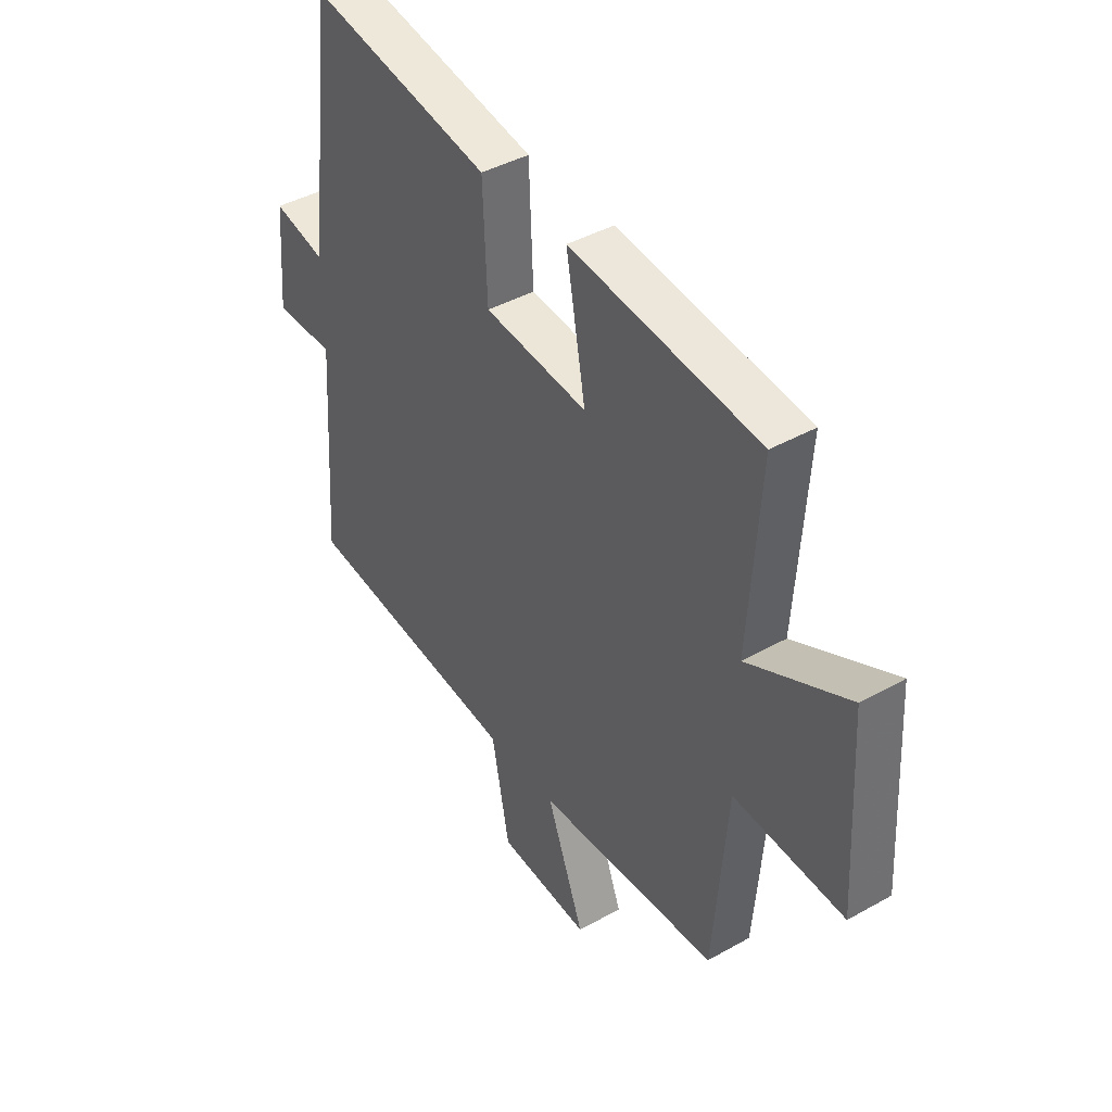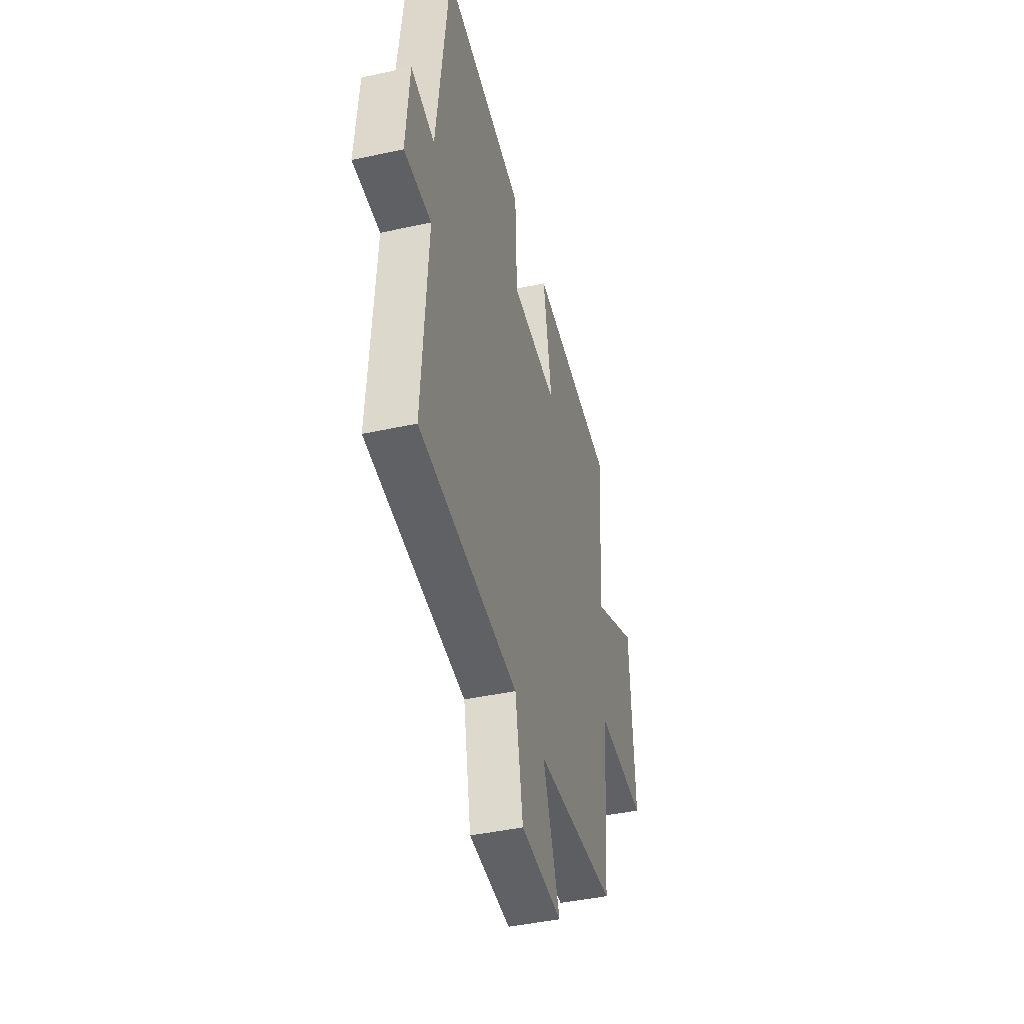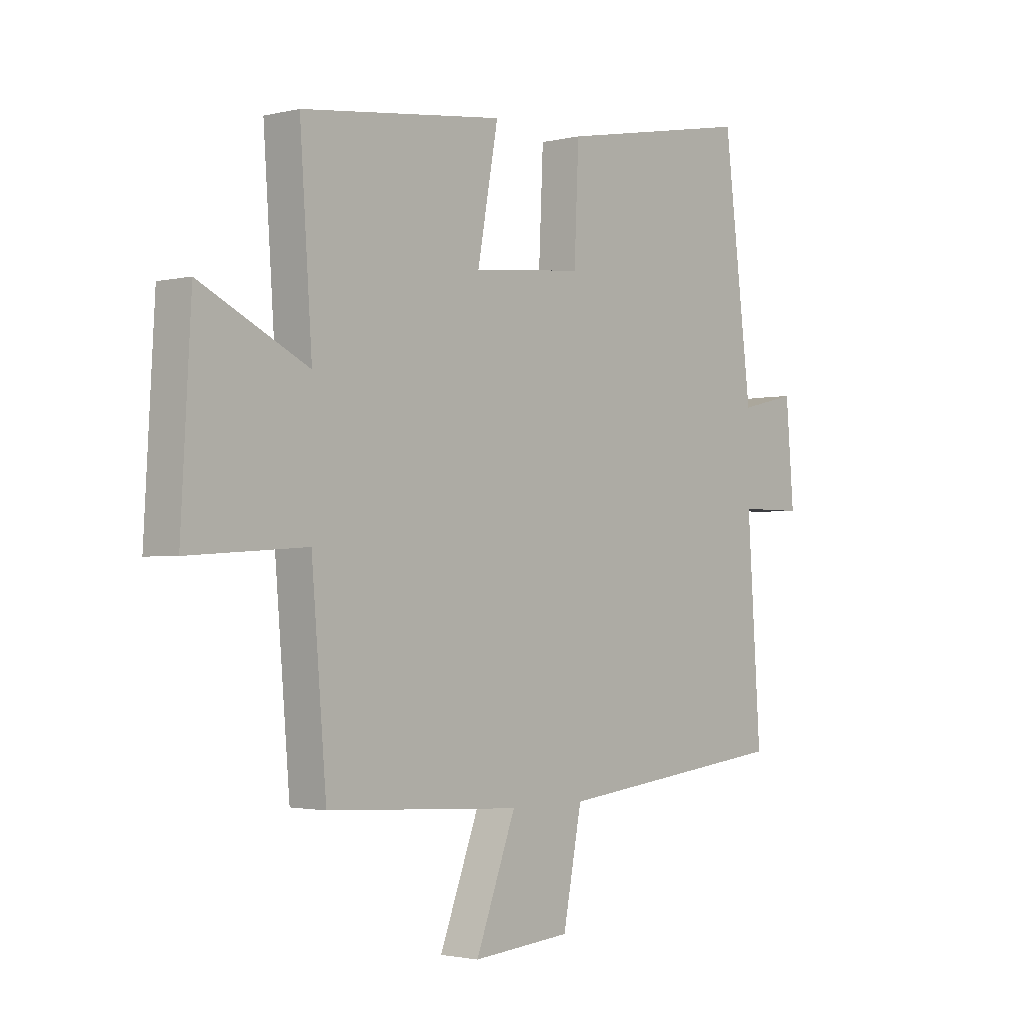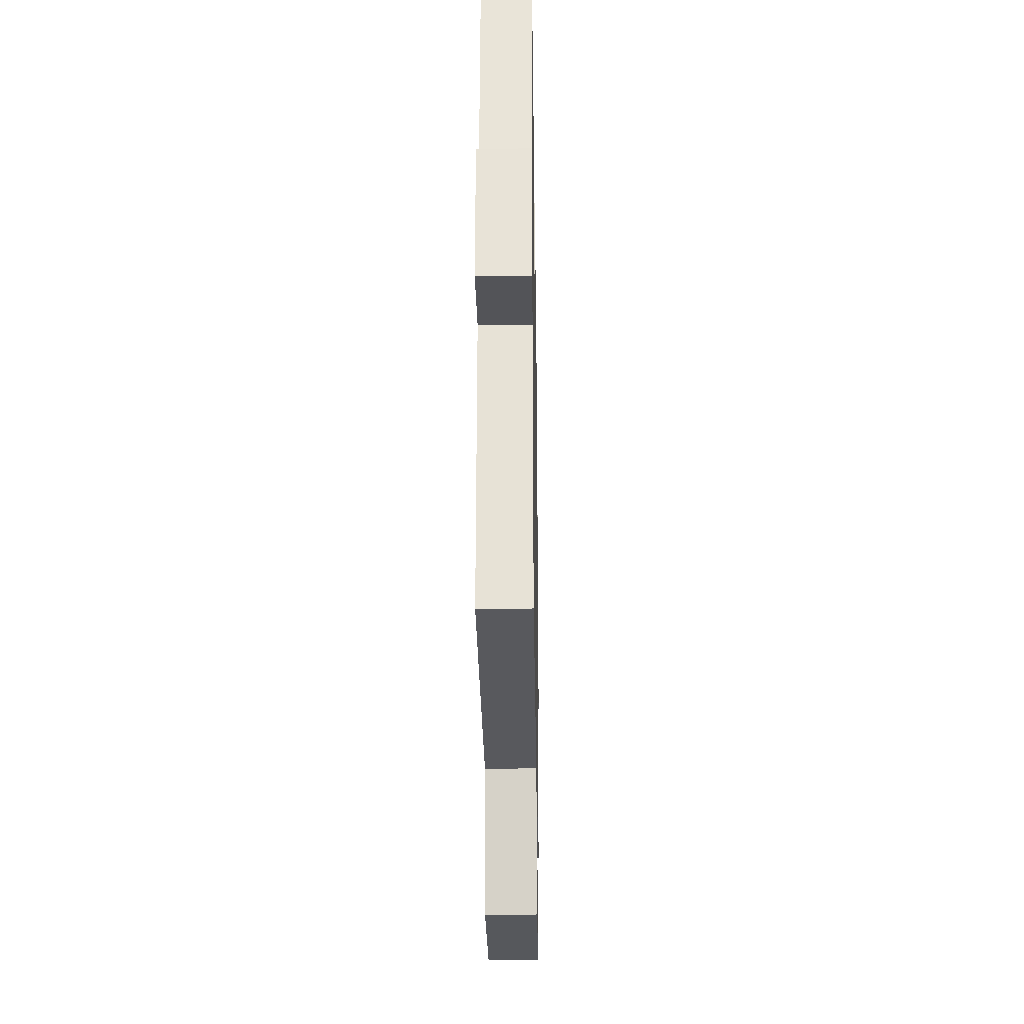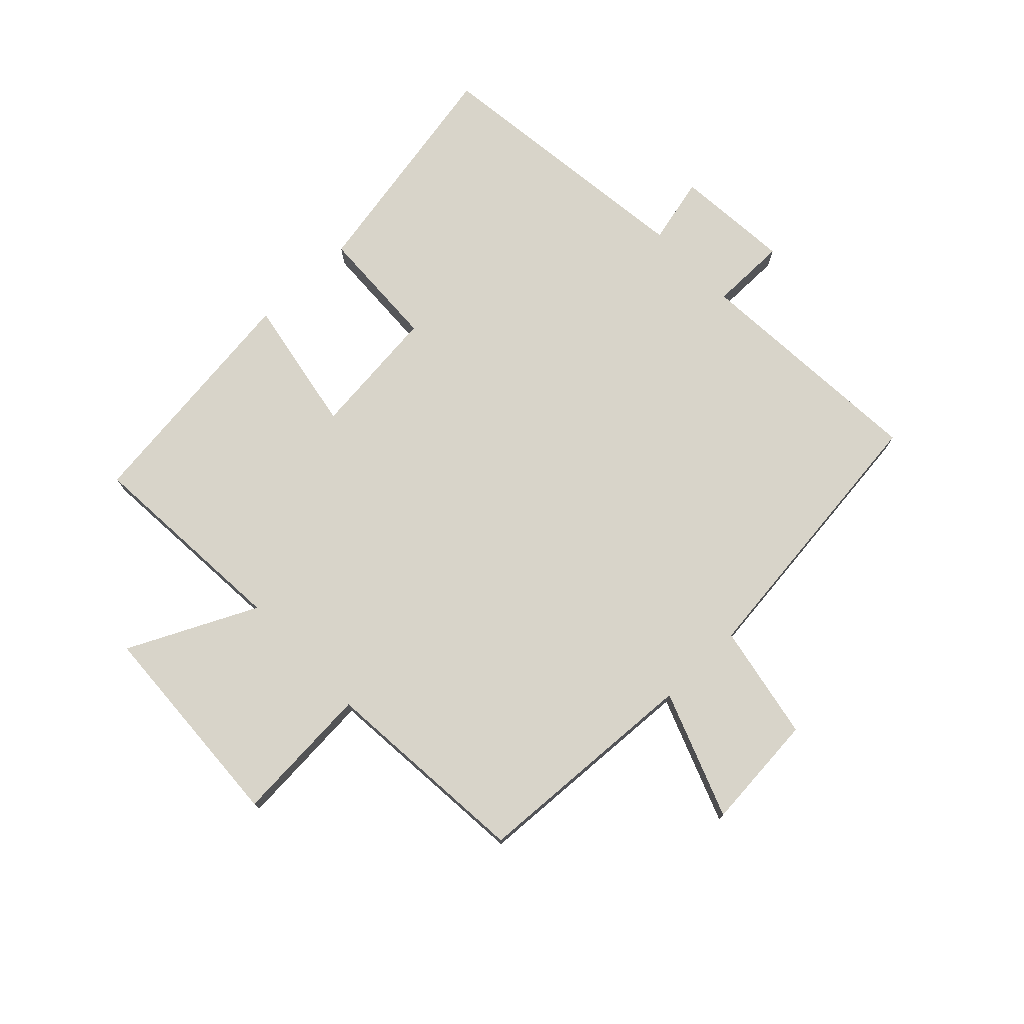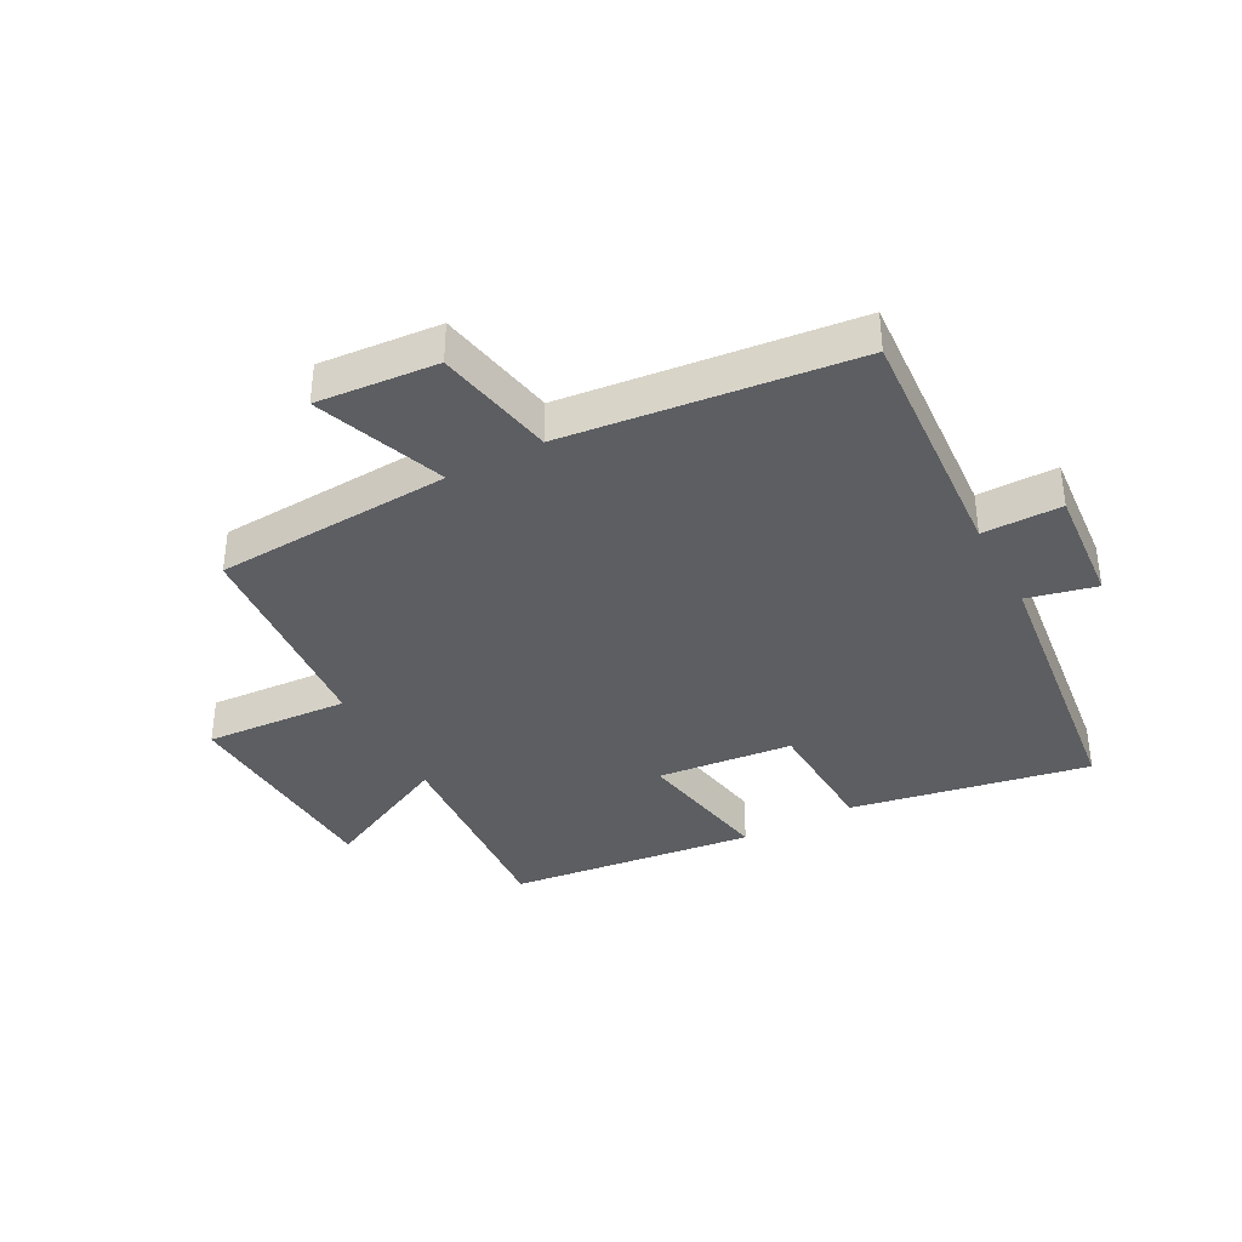
<metadata>
{"format":"obj","ext":"obj","renderer":"f3d","projection":"perspective","resolution":1024,"background":"white","views":[{"elev":41.6,"azim":55.8,"up":"+Z"},{"elev":-42.5,"azim":-75.3,"up":"+Z"},{"elev":-2.0,"azim":130.8,"up":"+Z"},{"elev":-23.5,"azim":-89.1,"up":"+Z"},{"elev":75.4,"azim":136.2,"up":"+Y"},{"elev":-37.5,"azim":-151.8,"up":"+Y"}]}
</metadata>
<code>
v 0.471 0.07 -0.478
v 0.089 0.07 -0.5
v 0.168 0.07 -0.709
v -0.026 0.07 -0.693
v -0.063 0.07 -0.5
v -0.527 0.07 -0.447
v -0.5 0.07 -0.05
v -0.627 0.07 -0.05
v -0.611 0.07 0.142
v -0.5 0.07 0.116
v -0.444 0.07 0.571
v -0.06 0.07 0.5
v -0.051 0.07 0.296
v 0.167 0.07 0.274
v 0.126 0.07 0.5
v 0.524 0.07 0.453
v 0.5 0.07 0.108
v 0.712 0.07 0.211
v 0.732 0.07 -0.143
v 0.5 0.07 -0.128
v 0.471 0 -0.478
v 0.089 0 -0.5
v 0.168 0 -0.709
v -0.026 0 -0.693
v -0.063 0 -0.5
v -0.527 0 -0.447
v -0.5 0 -0.05
v -0.627 0 -0.05
v -0.611 0 0.142
v -0.5 0 0.116
v -0.444 0 0.571
v -0.06 0 0.5
v -0.051 0 0.296
v 0.167 0 0.274
v 0.126 0 0.5
v 0.524 0 0.453
v 0.5 0 0.108
v 0.712 0 0.211
v 0.732 0 -0.143
v 0.5 0 -0.128
f 17 18 19 20
f 17 20 1 2
f 14 15 16 17
f 13 14 17 2
f 10 11 12 13
f 10 13 2
f 7 8 9 10
f 7 10 2 3
f 5 6 7
f 5 7 3
f 3 4 5
f 40 39 38 37
f 22 21 40 37
f 37 36 35 34
f 22 37 34 33
f 33 32 31 30
f 22 33 30
f 30 29 28 27
f 23 22 30 27
f 27 26 25
f 23 27 25
f 25 24 23
f 1 21 22 2
f 2 22 23 3
f 3 23 24 4
f 4 24 25 5
f 5 25 26 6
f 6 26 27 7
f 7 27 28 8
f 8 28 29 9
f 9 29 30 10
f 10 30 31 11
f 11 31 32 12
f 12 32 33 13
f 13 33 34 14
f 14 34 35 15
f 15 35 36 16
f 16 36 37 17
f 17 37 38 18
f 18 38 39 19
f 19 39 40 20
f 20 40 21 1

</code>
